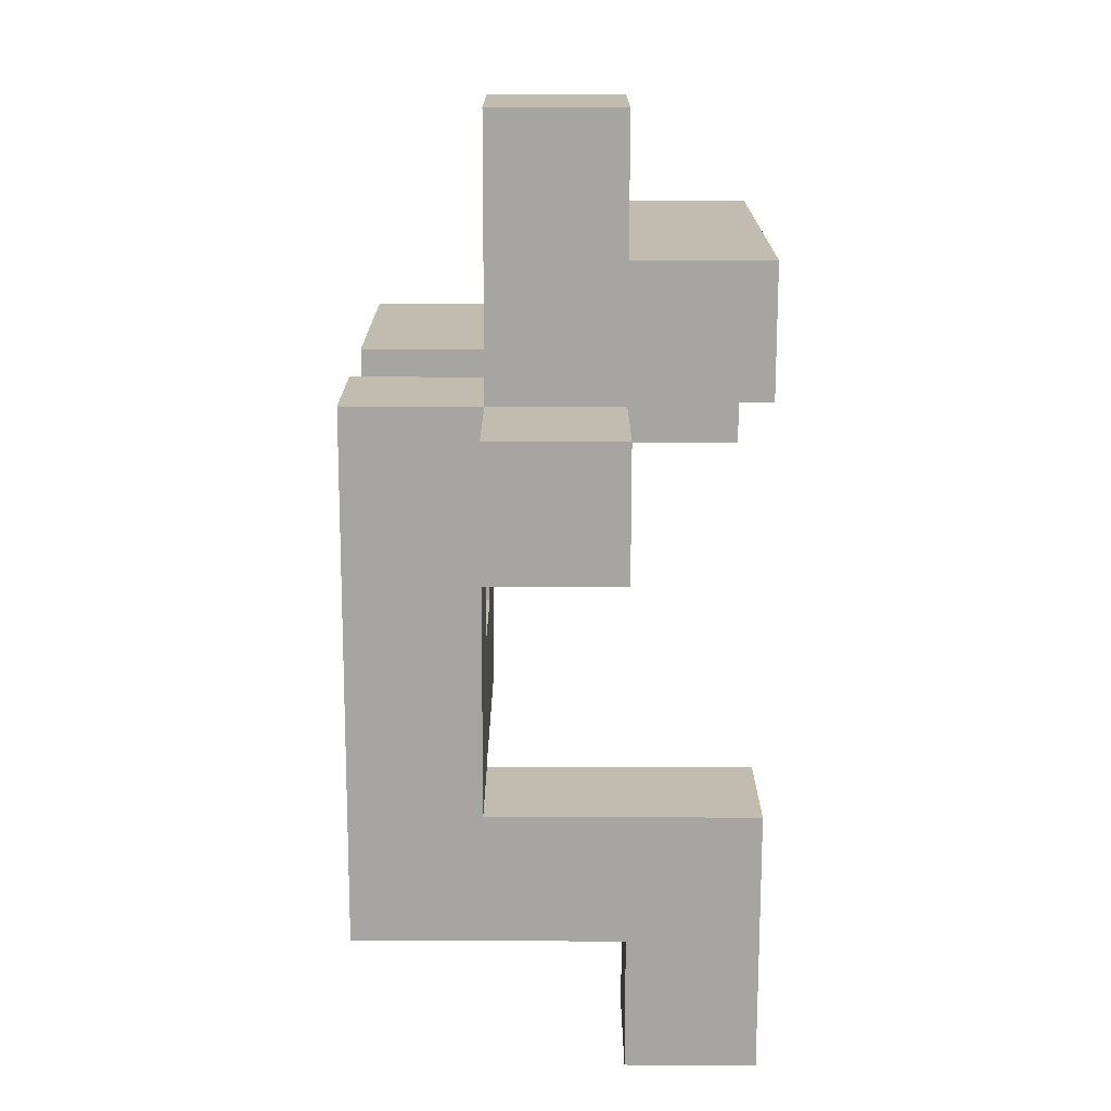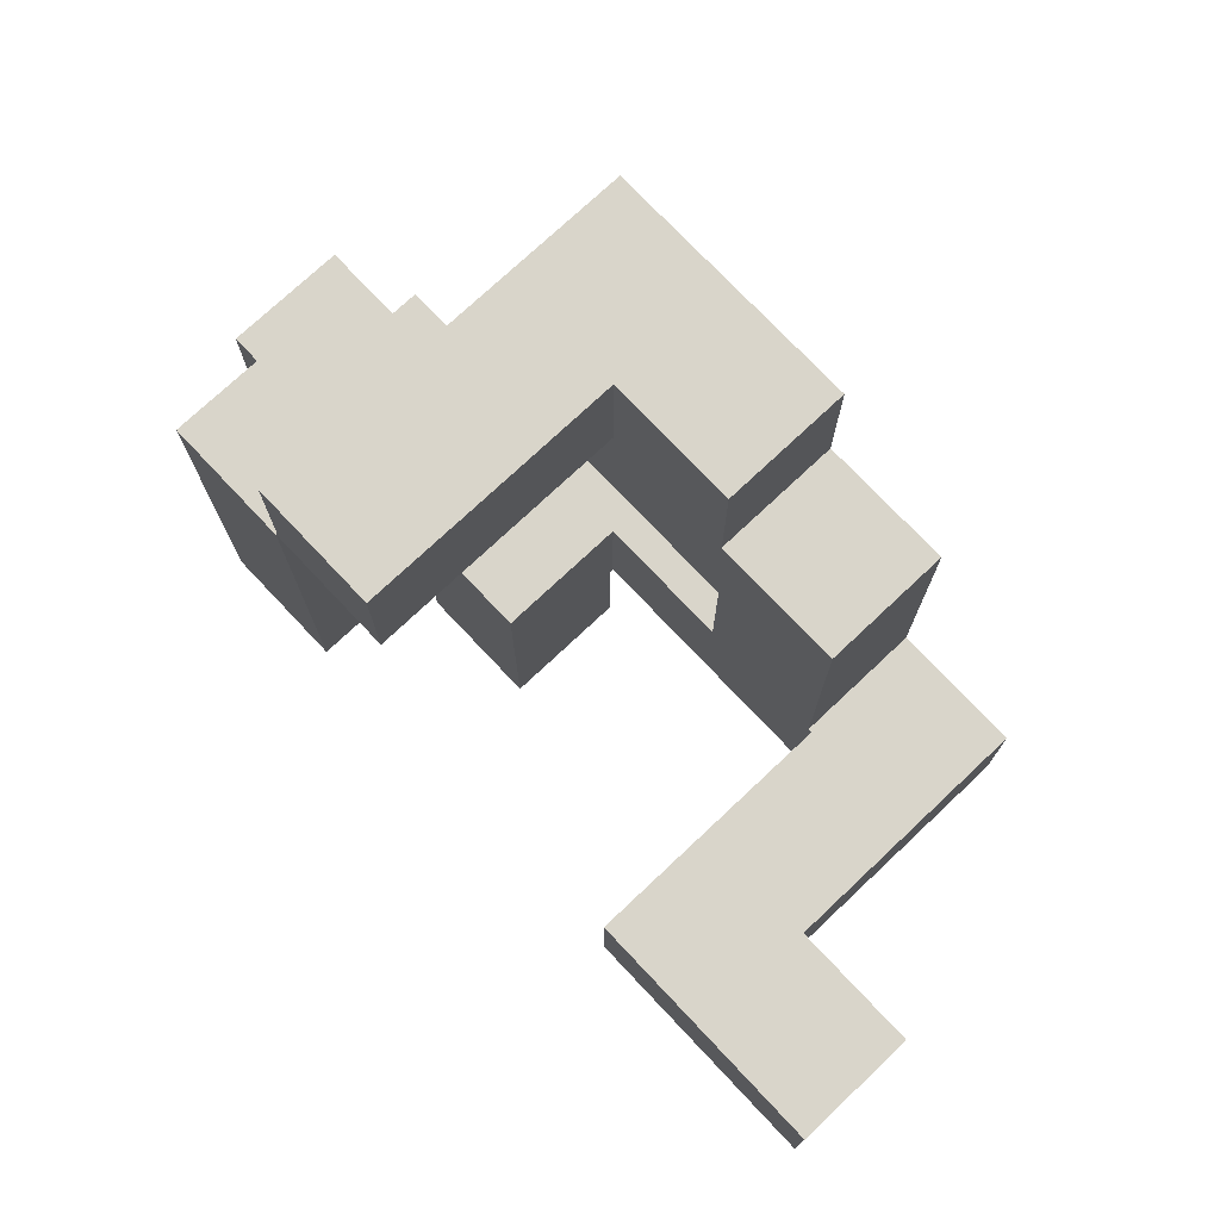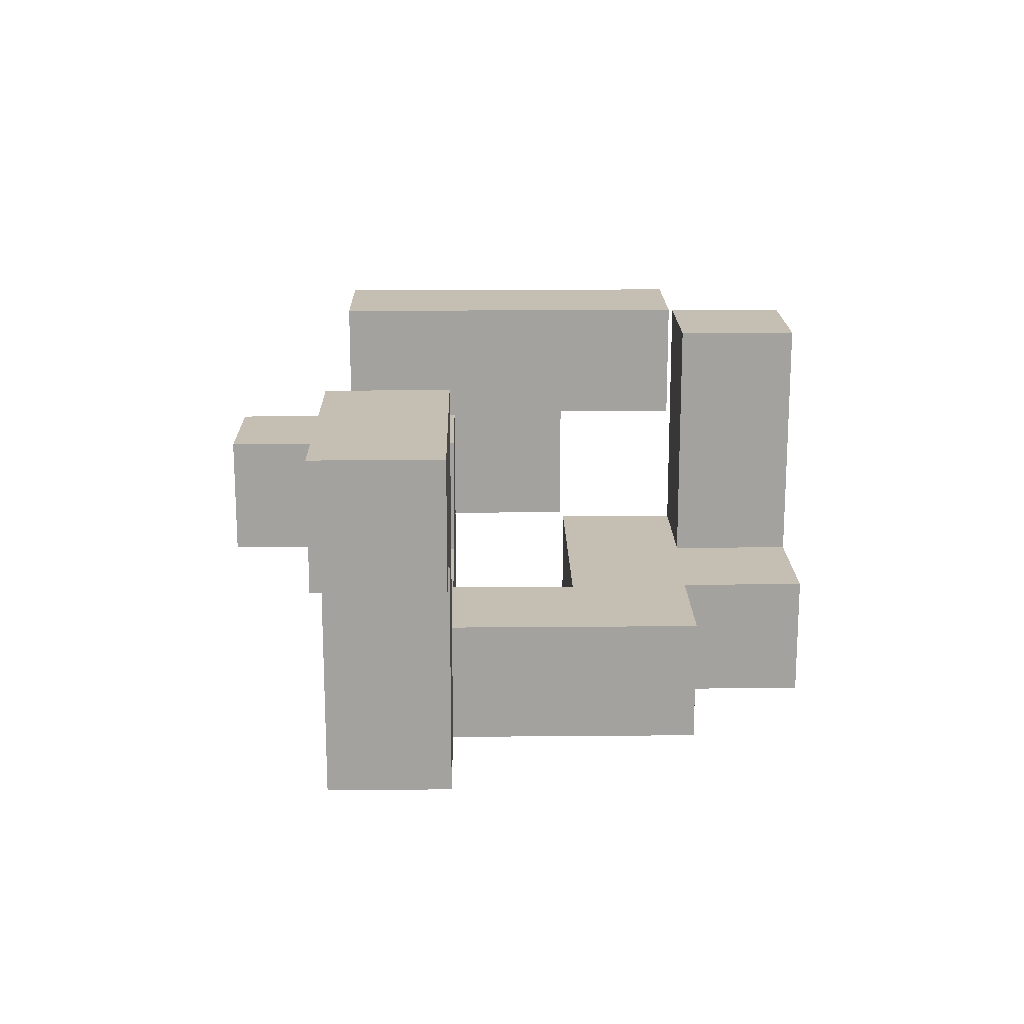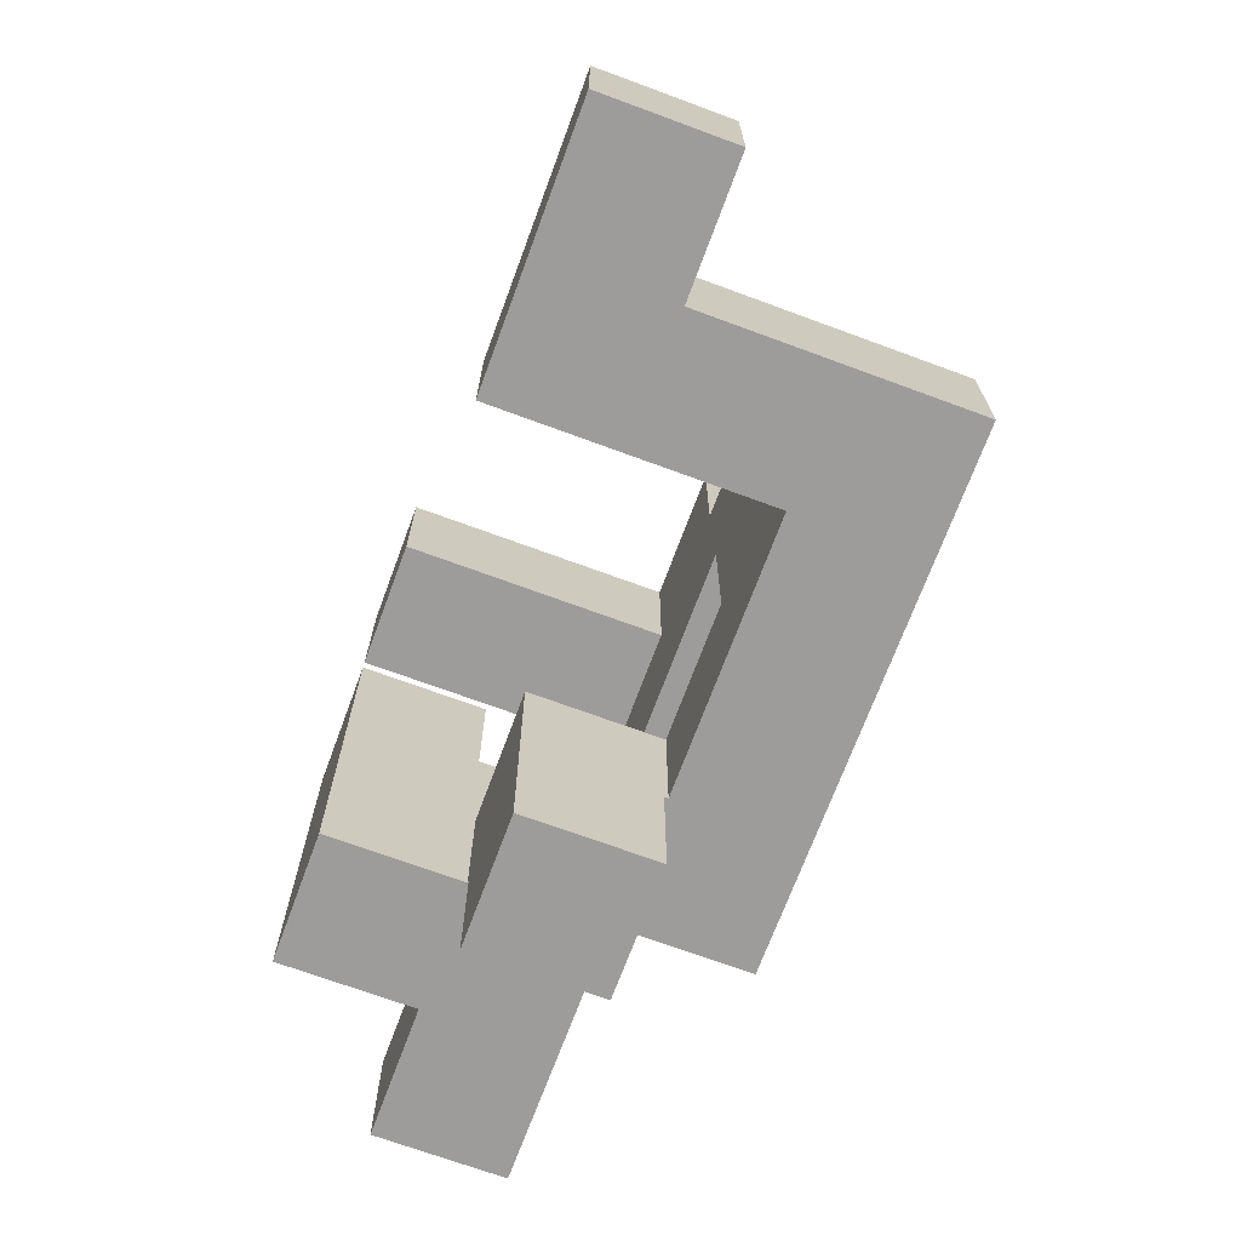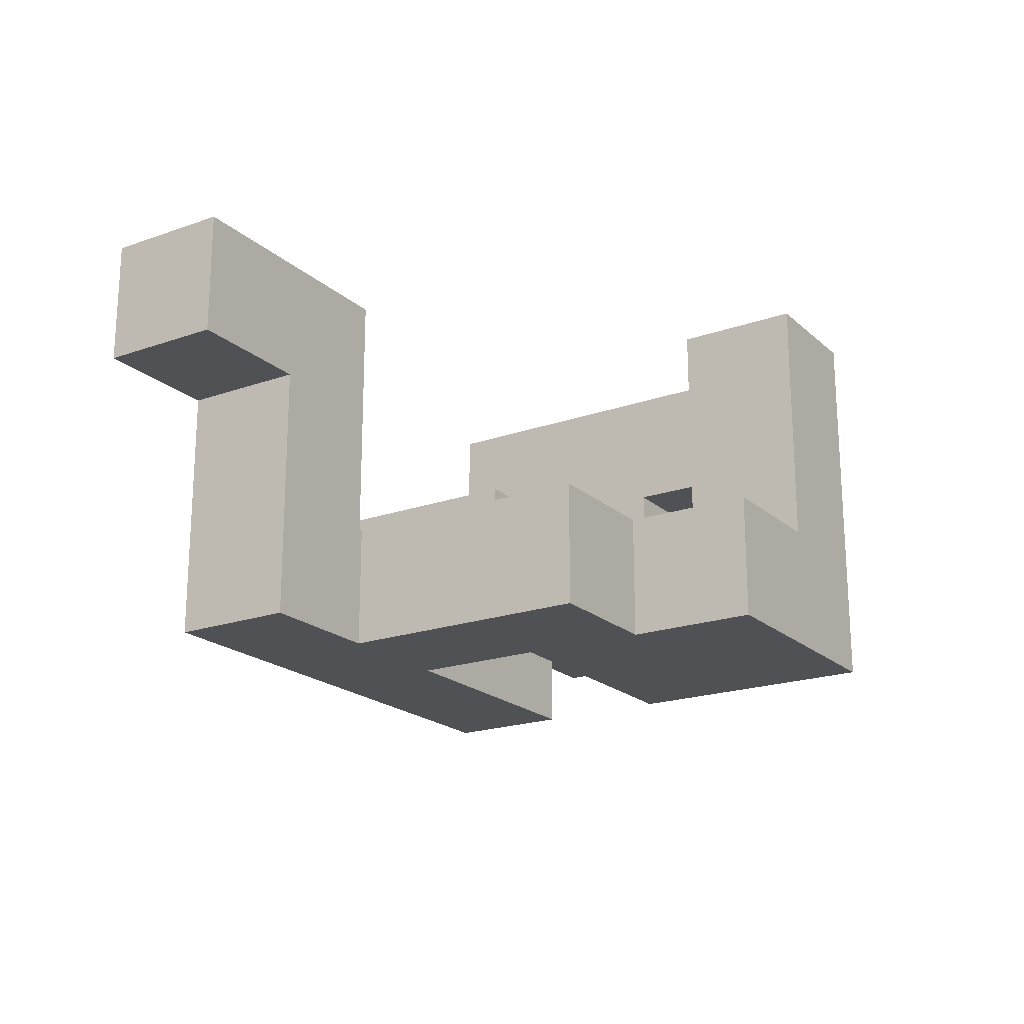
<metadata>
{"format":"obj","ext":"obj","renderer":"f3d","projection":"perspective","resolution":1024,"background":"white","views":[{"elev":-73.7,"azim":89.9,"up":"+Z"},{"elev":74.6,"azim":-133.3,"up":"+Z"},{"elev":17.6,"azim":-91.0,"up":"+Y"},{"elev":-70.2,"azim":-110.3,"up":"+Z"},{"elev":-20.1,"azim":-57.1,"up":"+Y"}]}
</metadata>
<code>
v 0.003 -0.697 -0.497
v 0.003 -0.697 -0.303
v 0.003 -0.503 -0.303
v 0.003 -0.503 -0.497
v 0.003 -0.697 -0.3
v 0.003 -0.503 -0.3
v 0.197 -0.697 -0.497
v 0.197 -0.503 -0.497
v 0.197 -0.503 -0.303
v 0.197 -0.697 -0.303
v 0.197 -0.503 -0.3
v 0.197 -0.697 -0.3
v -0.597 -0.897 -0.297
v -0.597 -0.897 -0.103
v -0.597 -0.703 -0.103
v -0.597 -0.703 -0.297
v -0.597 -0.7 -0.103
v -0.597 -0.7 -0.297
v -0.403 -0.703 -0.297
v -0.403 -0.7 -0.297
v -0.403 -0.7 -0.103
v -0.403 -0.703 -0.103
v -0.403 -0.897 -0.297
v -0.403 -0.897 -0.103
v -0.4 -0.897 -0.297
v -0.4 -0.897 -0.103
v -0.4 -0.703 -0.103
v -0.4 -0.703 -0.297
v -0.397 -0.897 -0.103
v -0.397 -0.897 -0.1
v -0.397 -0.703 -0.1
v -0.397 -0.703 -0.103
v -0.203 -0.897 -0.103
v -0.203 -0.703 -0.103
v -0.203 -0.703 -0.1
v -0.203 -0.897 -0.1
v -0.397 -0.897 -0.297
v -0.203 -0.897 -0.297
v -0.2 -0.897 -0.297
v -0.2 -0.897 -0.103
v -0.397 -0.703 -0.297
v -0.203 -0.703 -0.297
v -0.2 -0.703 -0.103
v -0.2 -0.703 -0.297
v -0.197 -0.897 -0.297
v -0.197 -0.897 -0.103
v -0.003 -0.897 -0.297
v -0.003 -0.897 -0.103
v 0 -0.897 -0.297
v 0 -0.897 -0.103
v -0.197 -0.703 -0.103
v -0.197 -0.703 -0.297
v -0.003 -0.703 -0.103
v -0.003 -0.703 -0.297
v 0 -0.703 -0.103
v 0 -0.703 -0.297
v 0.003 -0.703 -0.297
v 0.003 -0.703 -0.103
v 0.003 -0.7 -0.103
v 0.003 -0.7 -0.297
v 0.197 -0.897 -0.297
v 0.197 -0.703 -0.297
v 0.197 -0.703 -0.103
v 0.197 -0.897 -0.103
v 0.197 -0.7 -0.297
v 0.197 -0.7 -0.103
v 0.003 -0.897 -0.297
v 0.003 -0.897 -0.103
v -0.597 -0.697 -0.103
v -0.597 -0.697 -0.297
v -0.597 -0.503 -0.103
v -0.597 -0.503 -0.297
v -0.597 -0.5 -0.103
v -0.597 -0.5 -0.297
v -0.403 -0.697 -0.297
v -0.403 -0.697 -0.103
v -0.403 -0.503 -0.297
v -0.403 -0.503 -0.103
v -0.403 -0.5 -0.297
v -0.403 -0.5 -0.103
v 0.003 -0.697 -0.297
v 0.003 -0.503 -0.297
v 0.003 -0.697 -0.103
v 0.003 -0.503 -0.103
v 0.197 -0.503 -0.297
v 0.197 -0.697 -0.297
v 0.197 -0.697 -0.103
v 0.2 -0.697 -0.297
v 0.2 -0.697 -0.103
v 0.197 -0.503 -0.103
v 0.2 -0.503 -0.103
v 0.2 -0.503 -0.297
v 0.203 -0.503 -0.297
v 0.203 -0.503 -0.103
v 0.203 -0.5 -0.103
v 0.203 -0.5 -0.297
v 0.203 -0.697 -0.103
v 0.203 -0.697 -0.1
v 0.203 -0.503 -0.1
v 0.203 -0.5 -0.1
v 0.397 -0.503 -0.297
v 0.397 -0.5 -0.297
v 0.397 -0.5 -0.103
v 0.397 -0.503 -0.103
v 0.397 -0.697 -0.103
v 0.397 -0.503 -0.1
v 0.397 -0.697 -0.1
v 0.397 -0.5 -0.1
v 0.203 -0.697 -0.297
v 0.397 -0.697 -0.297
v 0.4 -0.697 -0.297
v 0.4 -0.697 -0.103
v 0.4 -0.503 -0.103
v 0.4 -0.503 -0.297
v 0.597 -0.697 -0.297
v 0.597 -0.503 -0.297
v 0.597 -0.503 -0.103
v 0.597 -0.697 -0.103
v 0.403 -0.697 -0.297
v 0.403 -0.697 -0.103
v 0.403 -0.503 -0.103
v 0.403 -0.503 -0.297
v -0.797 -0.497 -0.297
v -0.797 -0.497 -0.103
v -0.797 -0.303 -0.103
v -0.797 -0.303 -0.297
v -0.603 -0.497 -0.297
v -0.603 -0.497 -0.103
v -0.6 -0.497 -0.297
v -0.6 -0.497 -0.103
v -0.603 -0.303 -0.103
v -0.603 -0.303 -0.297
v -0.6 -0.303 -0.103
v -0.6 -0.303 -0.297
v -0.597 -0.497 -0.103
v -0.597 -0.497 -0.297
v -0.403 -0.497 -0.297
v -0.403 -0.497 -0.103
v -0.403 -0.303 -0.297
v -0.403 -0.303 -0.103
v -0.597 -0.303 -0.103
v -0.597 -0.303 -0.297
v 0.203 -0.497 -0.103
v 0.203 -0.497 -0.297
v 0.203 -0.303 -0.103
v 0.203 -0.303 -0.297
v 0.203 -0.497 -0.1
v 0.203 -0.303 -0.1
v 0.397 -0.497 -0.297
v 0.397 -0.497 -0.103
v 0.397 -0.303 -0.297
v 0.397 -0.303 -0.103
v 0.397 -0.497 -0.1
v 0.397 -0.303 -0.1
v -0.397 -0.897 -0.097
v -0.397 -0.703 -0.097
v -0.397 -0.897 0.097
v -0.397 -0.703 0.097
v -0.397 -0.897 0.1
v -0.397 -0.703 0.1
v -0.203 -0.703 -0.097
v -0.203 -0.897 -0.097
v -0.203 -0.703 0.097
v -0.203 -0.897 0.097
v -0.203 -0.703 0.1
v -0.203 -0.897 0.1
v 0.203 -0.697 -0.097
v 0.203 -0.503 -0.097
v 0.203 -0.5 -0.097
v 0.203 -0.697 0.097
v 0.203 -0.503 0.097
v 0.203 -0.5 0.097
v 0.397 -0.503 -0.097
v 0.397 -0.697 -0.097
v 0.397 -0.5 -0.097
v 0.397 -0.503 0.097
v 0.397 -0.697 0.097
v 0.397 -0.5 0.097
v 0.203 -0.497 -0.097
v 0.203 -0.303 -0.097
v 0.203 -0.497 0.097
v 0.203 -0.303 0.097
v 0.203 -0.497 0.1
v 0.203 -0.303 0.1
v 0.397 -0.497 -0.097
v 0.397 -0.303 -0.097
v 0.397 -0.497 0.097
v 0.397 -0.303 0.097
v 0.397 -0.303 0.1
v 0.397 -0.497 0.1
v -0.397 -0.897 0.103
v -0.397 -0.703 0.103
v -0.397 -0.897 0.297
v -0.397 -0.703 0.297
v -0.203 -0.703 0.103
v -0.203 -0.897 0.103
v -0.203 -0.897 0.297
v -0.2 -0.897 0.103
v -0.2 -0.897 0.297
v -0.203 -0.703 0.297
v -0.2 -0.703 0.297
v -0.2 -0.703 0.103
v -0.197 -0.897 0.297
v -0.197 -0.897 0.3
v -0.197 -0.703 0.3
v -0.197 -0.703 0.297
v -0.197 -0.897 0.103
v -0.003 -0.897 0.103
v -0.003 -0.897 0.297
v -0.003 -0.897 0.3
v 0 -0.897 0.103
v 0 -0.897 0.297
v 0 -0.897 0.3
v -0.197 -0.703 0.103
v -0.003 -0.703 0.297
v -0.003 -0.703 0.103
v -0.003 -0.703 0.3
v 0 -0.703 0.297
v 0 -0.703 0.103
v 0 -0.703 0.3
v 0.197 -0.897 0.103
v 0.197 -0.703 0.103
v 0.197 -0.703 0.297
v 0.197 -0.897 0.297
v 0.197 -0.703 0.3
v 0.197 -0.897 0.3
v 0.003 -0.897 0.103
v 0.003 -0.897 0.297
v 0.003 -0.897 0.3
v 0.003 -0.703 0.297
v 0.003 -0.703 0.103
v 0.003 -0.703 0.3
v 0.203 -0.497 0.103
v 0.203 -0.303 0.103
v 0.203 -0.497 0.297
v 0.203 -0.303 0.297
v 0.397 -0.303 0.103
v 0.397 -0.497 0.103
v 0.397 -0.303 0.297
v 0.397 -0.497 0.297
v -0.197 -0.897 0.303
v -0.197 -0.703 0.303
v -0.197 -0.897 0.497
v -0.197 -0.703 0.497
v -0.003 -0.897 0.303
v -0.003 -0.897 0.497
v 0 -0.897 0.303
v 0 -0.897 0.497
v -0.003 -0.703 0.303
v -0.003 -0.703 0.497
v 0 -0.703 0.303
v 0 -0.703 0.497
v 0.003 -0.703 0.303
v 0.003 -0.703 0.497
v 0.003 -0.7 0.497
v 0.003 -0.7 0.303
v 0.197 -0.703 0.303
v 0.197 -0.897 0.303
v 0.197 -0.703 0.497
v 0.197 -0.897 0.497
v 0.197 -0.7 0.303
v 0.197 -0.7 0.497
v 0.003 -0.897 0.303
v 0.003 -0.897 0.497
v 0.003 -0.697 0.497
v 0.003 -0.697 0.303
v 0.003 -0.503 0.497
v 0.003 -0.503 0.303
v 0.003 -0.5 0.497
v 0.003 -0.5 0.303
v 0.197 -0.697 0.303
v 0.197 -0.697 0.497
v 0.197 -0.503 0.303
v 0.197 -0.503 0.497
v 0.197 -0.5 0.303
v 0.197 -0.5 0.497
v 0.003 -0.497 0.497
v 0.003 -0.497 0.303
v 0.003 -0.303 0.497
v 0.003 -0.303 0.303
v 0.197 -0.497 0.303
v 0.197 -0.497 0.497
v 0.197 -0.303 0.303
v 0.197 -0.303 0.497
f 1 2 3 4
f 2 5 6 3
f 7 8 9 10
f 10 9 11 12
f 1 7 10 2
f 2 10 12 5
f 4 3 9 8
f 3 6 11 9
f 1 4 8 7
f 13 14 15 16
f 16 15 17 18
f 19 20 21 22
f 13 23 24 14
f 23 25 26 24
f 19 22 27 28
f 13 16 19 23
f 23 19 28 25
f 16 18 20 19
f 14 24 22 15
f 24 26 27 22
f 15 22 21 17
f 29 30 31 32
f 33 34 35 36
f 25 37 29 26
f 37 38 33 29
f 29 33 36 30
f 38 39 40 33
f 28 27 32 41
f 41 32 34 42
f 32 31 35 34
f 42 34 43 44
f 25 28 41 37
f 37 41 42 38
f 38 42 44 39
f 26 29 32 27
f 33 40 43 34
f 39 45 46 40
f 45 47 48 46
f 47 49 50 48
f 44 43 51 52
f 52 51 53 54
f 54 53 55 56
f 39 44 52 45
f 45 52 54 47
f 47 54 56 49
f 40 46 51 43
f 46 48 53 51
f 48 50 55 53
f 57 58 59 60
f 61 62 63 64
f 62 65 66 63
f 49 67 68 50
f 67 61 64 68
f 56 55 58 57
f 49 56 57 67
f 67 57 62 61
f 57 60 65 62
f 50 68 58 55
f 68 64 63 58
f 58 63 66 59
f 18 17 69 70
f 70 69 71 72
f 72 71 73 74
f 20 75 76 21
f 75 77 78 76
f 77 79 80 78
f 18 70 75 20
f 70 72 77 75
f 72 74 79 77
f 17 21 76 69
f 69 76 78 71
f 71 78 80 73
f 5 81 82 6
f 60 59 83 81
f 81 83 84 82
f 12 11 85 86
f 65 86 87 66
f 5 12 86 81
f 86 88 89 87
f 6 82 85 11
f 82 84 90 85
f 85 90 91 92
f 60 81 86 65
f 86 85 92 88
f 59 66 87 83
f 83 87 90 84
f 87 89 91 90
f 93 94 95 96
f 97 98 99 94
f 94 99 100 95
f 101 102 103 104
f 105 104 106 107
f 104 103 108 106
f 88 109 97 89
f 109 110 105 97
f 97 105 107 98
f 110 111 112 105
f 92 91 94 93
f 101 104 113 114
f 88 92 93 109
f 109 93 101 110
f 110 101 114 111
f 93 96 102 101
f 89 97 94 91
f 105 112 113 104
f 115 116 117 118
f 111 119 120 112
f 119 115 118 120
f 114 113 121 122
f 122 121 117 116
f 111 114 122 119
f 119 122 116 115
f 112 120 121 113
f 120 118 117 121
f 123 124 125 126
f 123 127 128 124
f 127 129 130 128
f 126 125 131 132
f 132 131 133 134
f 123 126 132 127
f 127 132 134 129
f 124 128 131 125
f 128 130 133 131
f 74 73 135 136
f 79 137 138 80
f 137 139 140 138
f 129 136 135 130
f 134 133 141 142
f 142 141 140 139
f 74 136 137 79
f 129 134 142 136
f 136 142 139 137
f 73 80 138 135
f 130 135 141 133
f 135 138 140 141
f 96 95 143 144
f 144 143 145 146
f 95 100 147 143
f 143 147 148 145
f 102 149 150 103
f 149 151 152 150
f 103 150 153 108
f 150 152 154 153
f 146 145 152 151
f 145 148 154 152
f 96 144 149 102
f 144 146 151 149
f 30 155 156 31
f 155 157 158 156
f 157 159 160 158
f 36 35 161 162
f 162 161 163 164
f 164 163 165 166
f 30 36 162 155
f 155 162 164 157
f 157 164 166 159
f 31 156 161 35
f 156 158 163 161
f 158 160 165 163
f 98 167 168 99
f 99 168 169 100
f 167 170 171 168
f 168 171 172 169
f 107 106 173 174
f 106 108 175 173
f 174 173 176 177
f 173 175 178 176
f 98 107 174 167
f 167 174 177 170
f 170 177 176 171
f 171 176 178 172
f 100 169 179 147
f 147 179 180 148
f 169 172 181 179
f 179 181 182 180
f 181 183 184 182
f 108 153 185 175
f 153 154 186 185
f 175 185 187 178
f 185 186 188 187
f 187 188 189 190
f 181 187 190 183
f 148 180 186 154
f 180 182 188 186
f 182 184 189 188
f 172 178 187 181
f 159 191 192 160
f 191 193 194 192
f 166 165 195 196
f 159 166 196 191
f 191 196 197 193
f 196 198 199 197
f 160 192 195 165
f 192 194 200 195
f 195 200 201 202
f 196 195 202 198
f 193 197 200 194
f 197 199 201 200
f 203 204 205 206
f 198 207 203 199
f 207 208 209 203
f 203 209 210 204
f 208 211 212 209
f 209 212 213 210
f 202 201 206 214
f 214 206 215 216
f 206 205 217 215
f 216 215 218 219
f 215 217 220 218
f 198 202 214 207
f 207 214 216 208
f 208 216 219 211
f 199 203 206 201
f 221 222 223 224
f 224 223 225 226
f 211 227 228 212
f 212 228 229 213
f 227 221 224 228
f 228 224 226 229
f 219 218 230 231
f 218 220 232 230
f 231 230 223 222
f 230 232 225 223
f 211 219 231 227
f 227 231 222 221
f 183 233 234 184
f 233 235 236 234
f 190 189 237 238
f 238 237 239 240
f 183 190 238 233
f 233 238 240 235
f 184 234 237 189
f 234 236 239 237
f 235 240 239 236
f 204 241 242 205
f 241 243 244 242
f 204 210 245 241
f 241 245 246 243
f 210 213 247 245
f 245 247 248 246
f 205 242 249 217
f 242 244 250 249
f 217 249 251 220
f 249 250 252 251
f 243 246 250 244
f 246 248 252 250
f 253 254 255 256
f 226 225 257 258
f 258 257 259 260
f 257 261 262 259
f 213 229 263 247
f 247 263 264 248
f 229 226 258 263
f 263 258 260 264
f 220 251 253 232
f 251 252 254 253
f 232 253 257 225
f 253 256 261 257
f 248 264 254 252
f 264 260 259 254
f 254 259 262 255
f 256 255 265 266
f 266 265 267 268
f 268 267 269 270
f 261 271 272 262
f 271 273 274 272
f 273 275 276 274
f 256 266 271 261
f 266 268 273 271
f 268 270 275 273
f 255 262 272 265
f 265 272 274 267
f 267 274 276 269
f 270 269 277 278
f 278 277 279 280
f 275 281 282 276
f 281 283 284 282
f 280 279 284 283
f 270 278 281 275
f 278 280 283 281
f 269 276 282 277
f 277 282 284 279

</code>
